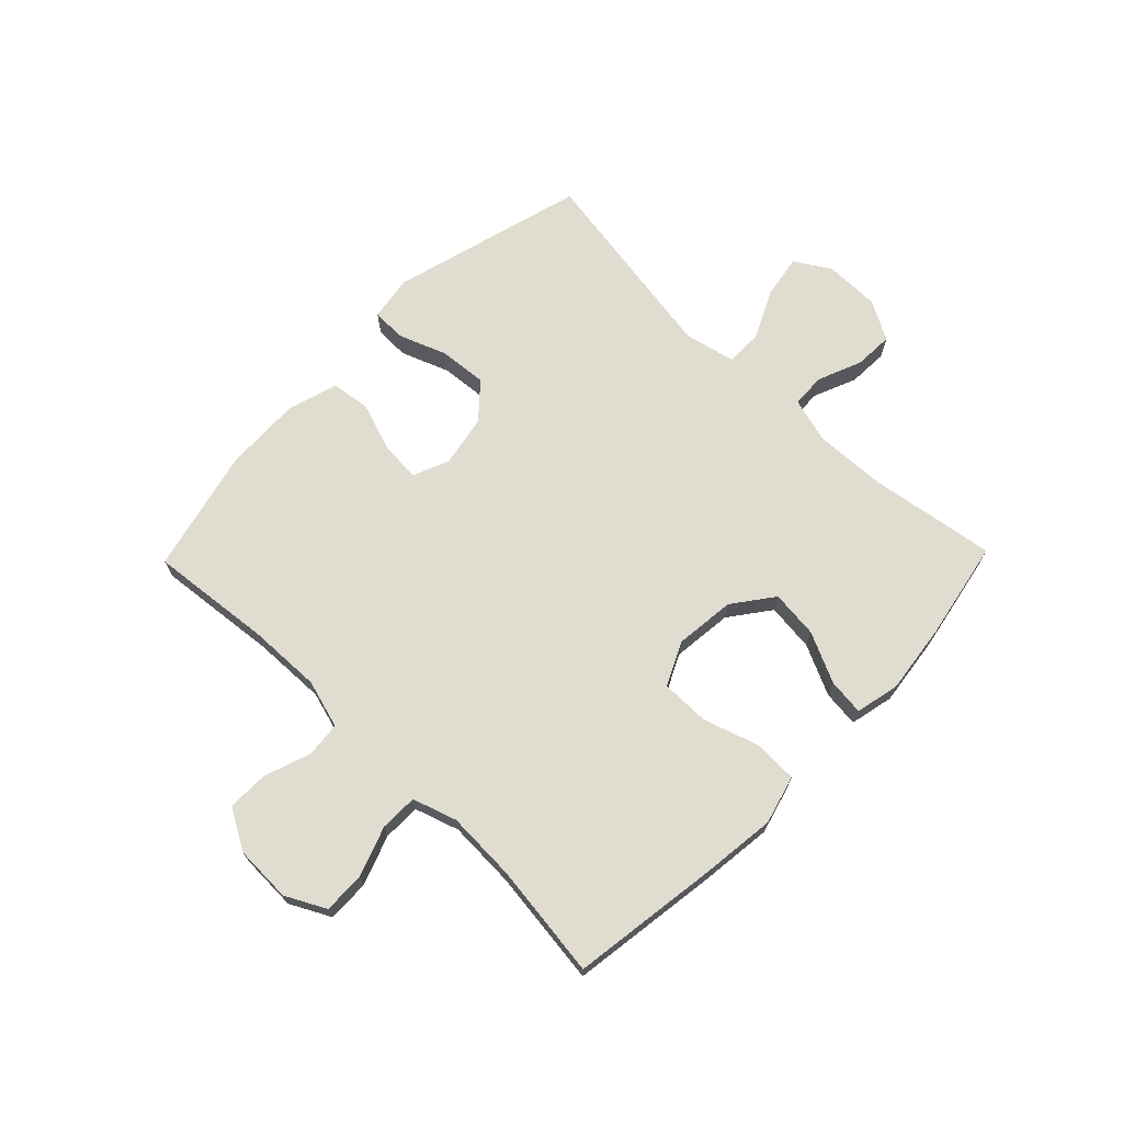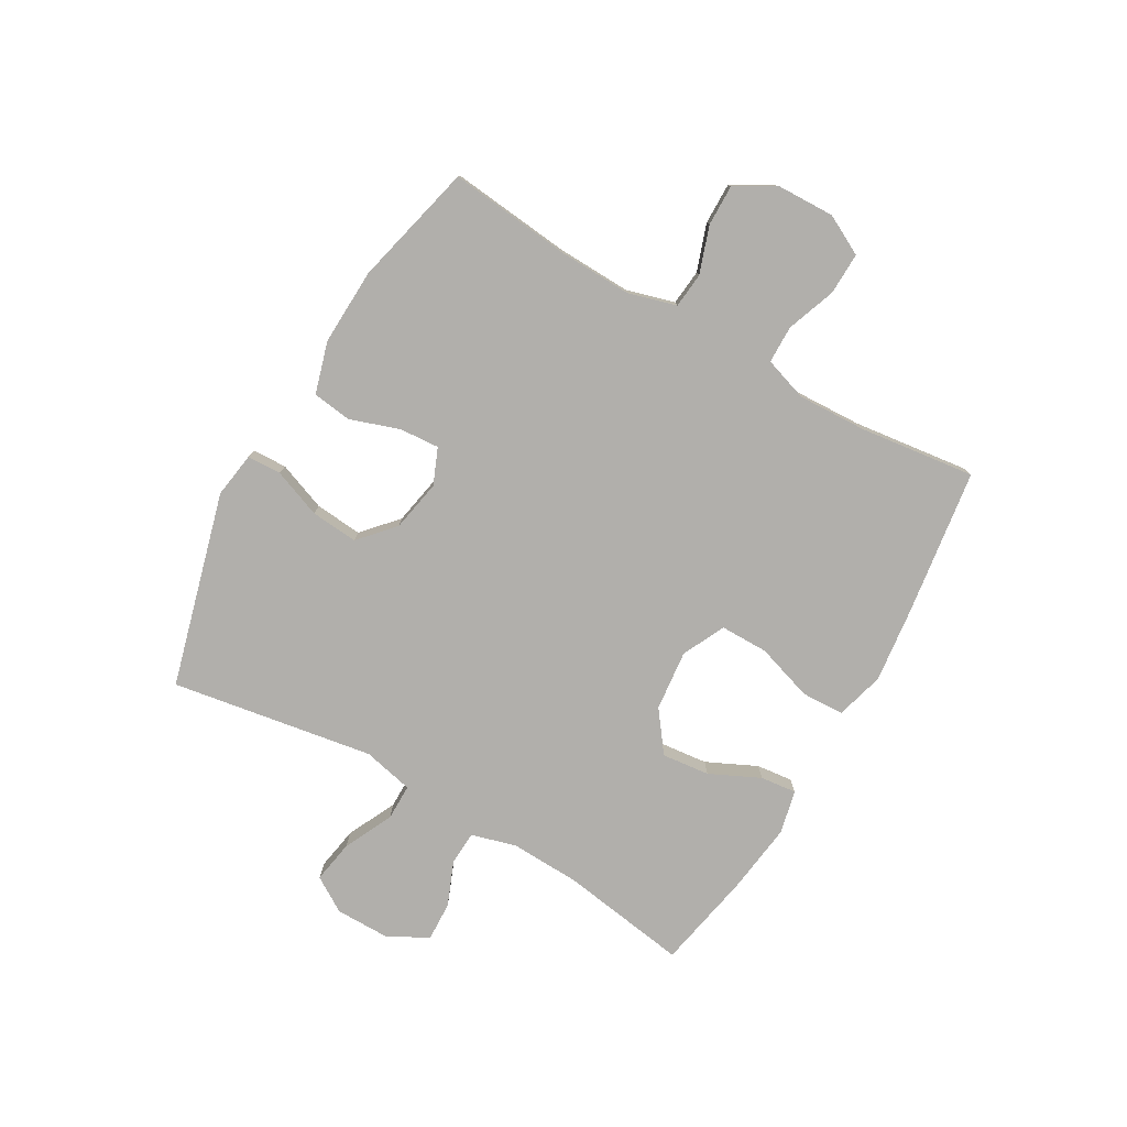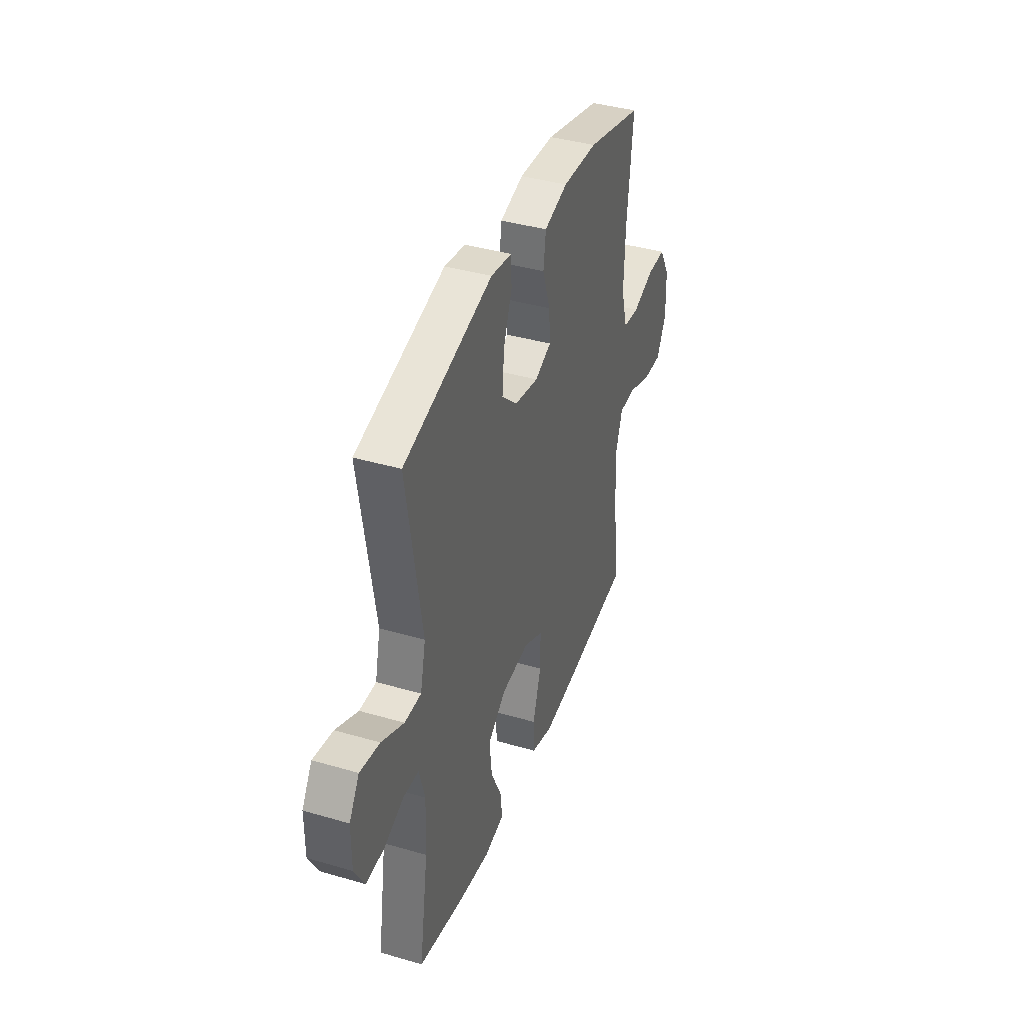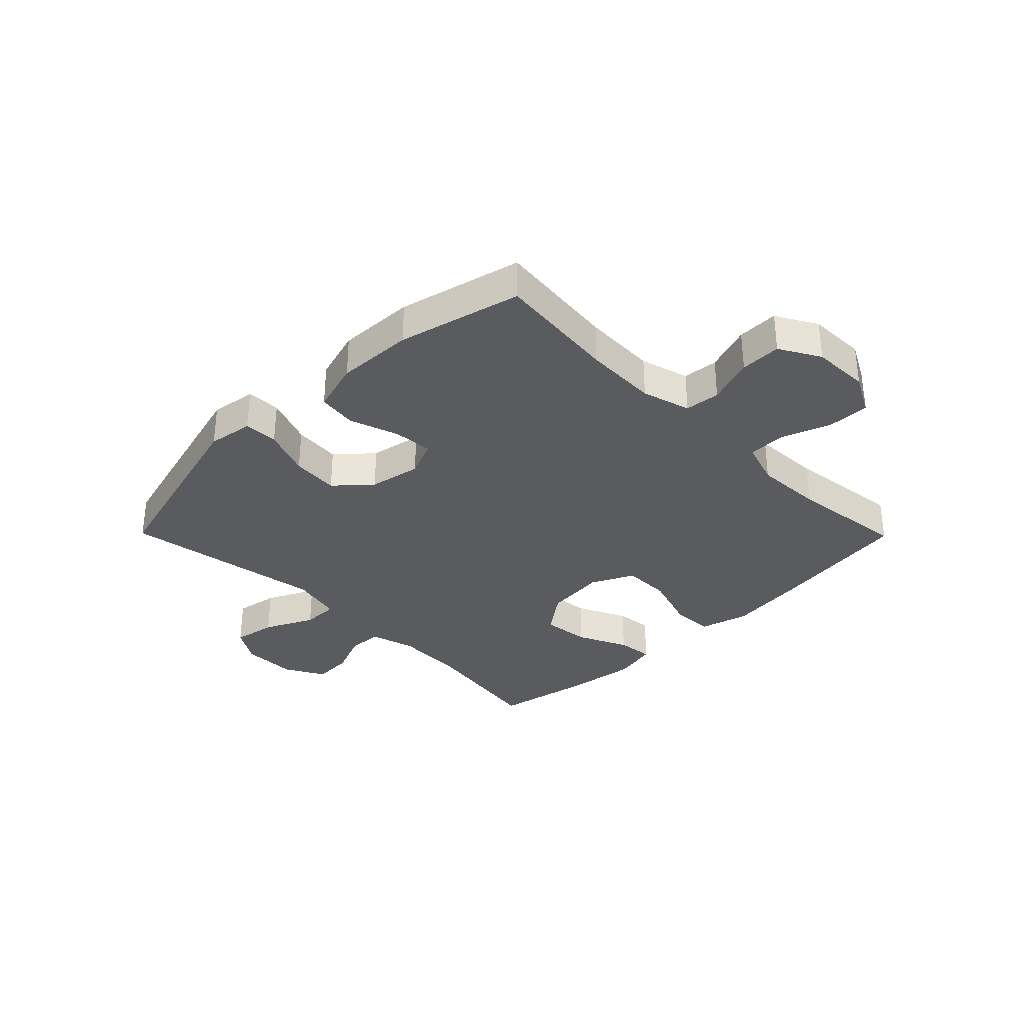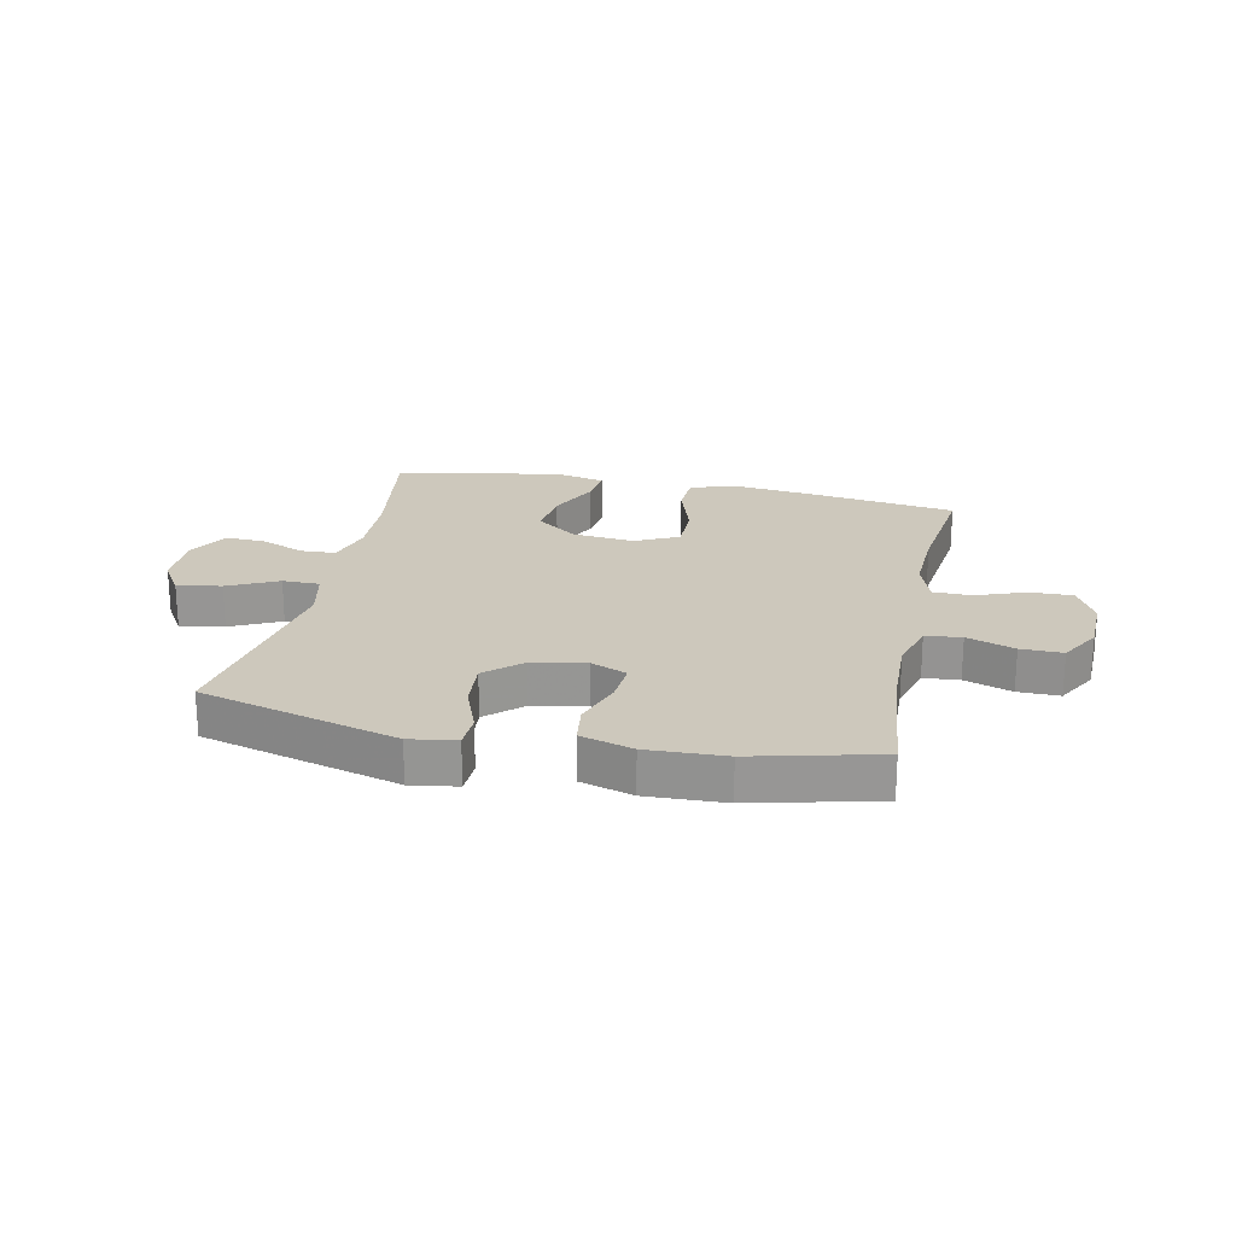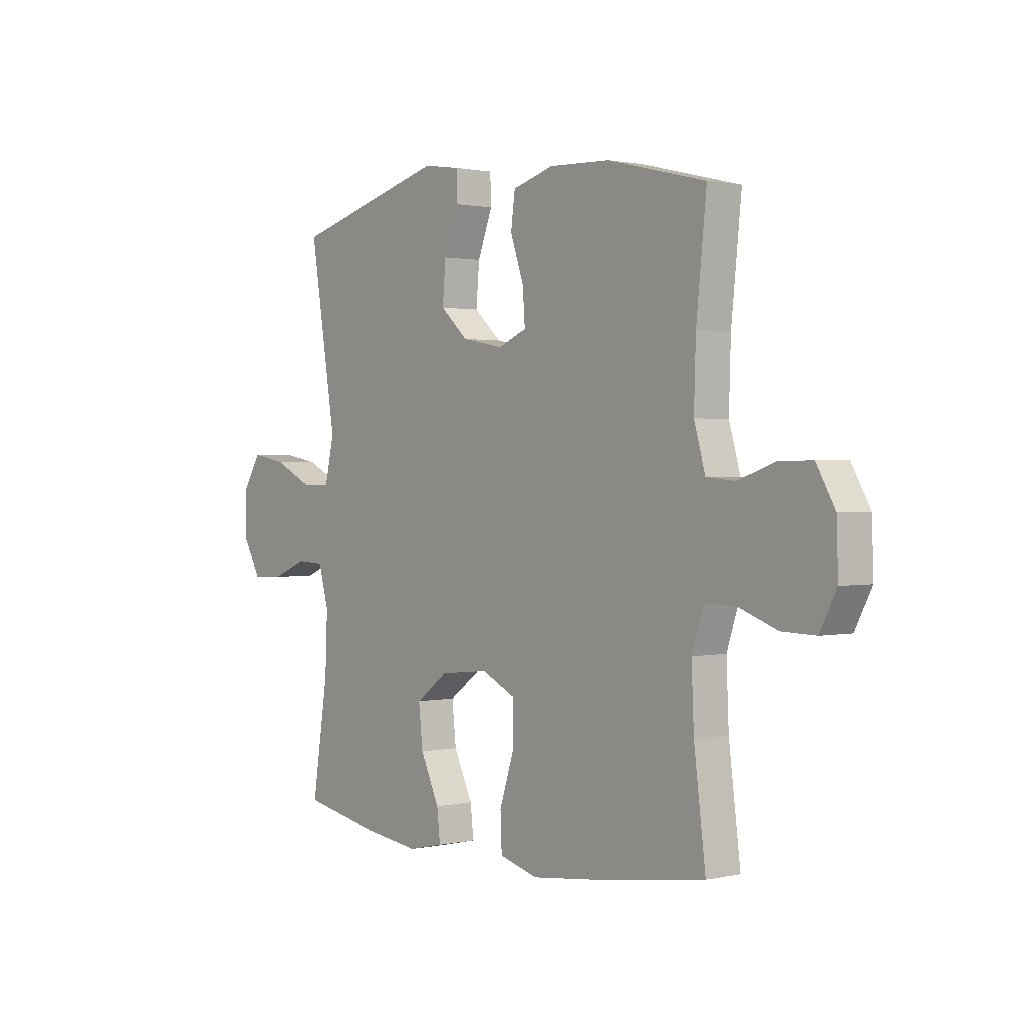
<metadata>
{"format":"obj","ext":"obj","renderer":"f3d","projection":"perspective","resolution":1024,"background":"white","views":[{"elev":69.6,"azim":134.2,"up":"+Y"},{"elev":-78.3,"azim":60.1,"up":"+Y"},{"elev":39.4,"azim":-70.0,"up":"+Z"},{"elev":-33.2,"azim":44.6,"up":"+Y"},{"elev":22.2,"azim":11.9,"up":"+Y"},{"elev":1.1,"azim":51.0,"up":"+Z"}]}
</metadata>
<code>
v 0.5 0.07 0.5
v 0.478 0.07 0.289
v 0.474 0.07 0.162
v 0.498 0.07 0.078
v 0.559 0.07 0.072
v 0.64 0.07 0.1
v 0.711 0.07 0.101
v 0.751 0.07 0.031
v 0.754 0.07 -0.068
v 0.718 0.07 -0.137
v 0.645 0.07 -0.135
v 0.56 0.07 -0.104
v 0.495 0.07 -0.105
v 0.47 0.07 -0.181
v 0.475 0.07 -0.3
v 0.5 0.07 -0.5
v 0.245 0.07 -0.536
v 0.116 0.07 -0.551
v 0.032 0.07 -0.528
v 0.029 0.07 -0.454
v 0.061 0.07 -0.355
v 0.061 0.07 -0.272
v -0.013 0.07 -0.236
v -0.118 0.07 -0.247
v -0.188 0.07 -0.299
v -0.179 0.07 -0.382
v -0.138 0.07 -0.469
v -0.131 0.07 -0.532
v -0.207 0.07 -0.549
v -0.33 0.07 -0.533
v -0.5 0.07 -0.5
v -0.466 0.07 -0.279
v -0.461 0.07 -0.157
v -0.483 0.07 -0.079
v -0.542 0.07 -0.076
v -0.618 0.07 -0.107
v -0.686 0.07 -0.11
v -0.724 0.07 -0.042
v -0.724 0.07 0.054
v -0.686 0.07 0.115
v -0.611 0.07 0.102
v -0.526 0.07 0.061
v -0.463 0.07 0.061
v -0.443 0.07 0.149
v -0.5 0.07 0.5
v -0.164 0.07 0.591
v -0.085 0.07 0.579
v -0.083 0.07 0.52
v -0.115 0.07 0.436
v -0.122 0.07 0.354
v -0.062 0.07 0.3
v 0.028 0.07 0.283
v 0.09 0.07 0.309
v 0.085 0.07 0.378
v 0.056 0.07 0.463
v 0.065 0.07 0.531
v 0.154 0.07 0.557
v 0.287 0.07 0.552
v 0.5 0 0.5
v 0.478 0 0.289
v 0.474 0 0.162
v 0.498 0 0.078
v 0.559 0 0.072
v 0.64 0 0.1
v 0.711 0 0.101
v 0.751 0 0.031
v 0.754 0 -0.068
v 0.718 0 -0.137
v 0.645 0 -0.135
v 0.56 0 -0.104
v 0.495 0 -0.105
v 0.47 0 -0.181
v 0.475 0 -0.3
v 0.5 0 -0.5
v 0.245 0 -0.536
v 0.116 0 -0.551
v 0.032 0 -0.528
v 0.029 0 -0.454
v 0.061 0 -0.355
v 0.061 0 -0.272
v -0.013 0 -0.236
v -0.118 0 -0.247
v -0.188 0 -0.299
v -0.179 0 -0.382
v -0.138 0 -0.469
v -0.131 0 -0.532
v -0.207 0 -0.549
v -0.33 0 -0.533
v -0.5 0 -0.5
v -0.466 0 -0.279
v -0.461 0 -0.157
v -0.483 0 -0.079
v -0.542 0 -0.076
v -0.618 0 -0.107
v -0.686 0 -0.11
v -0.724 0 -0.042
v -0.724 0 0.054
v -0.686 0 0.115
v -0.611 0 0.102
v -0.526 0 0.061
v -0.463 0 0.061
v -0.443 0 0.149
v -0.5 0 0.5
v -0.164 0 0.591
v -0.085 0 0.579
v -0.083 0 0.52
v -0.115 0 0.436
v -0.122 0 0.354
v -0.062 0 0.3
v 0.028 0 0.283
v 0.09 0 0.309
v 0.085 0 0.378
v 0.056 0 0.463
v 0.065 0 0.531
v 0.154 0 0.557
v 0.287 0 0.552
f 58 1 2
f 57 58 2
f 56 57 2
f 55 56 2
f 54 55 2
f 53 54 2 3
f 52 53 3 4
f 51 52 4
f 47 48 49
f 46 47 49
f 45 46 49
f 44 45 49
f 43 44 49 50
f 40 41 42
f 39 40 42
f 38 39 42
f 37 38 42
f 36 37 42
f 35 36 42
f 34 35 42 43
f 43 50 51
f 34 43 51
f 33 34 51
f 30 31 32
f 29 30 32
f 28 29 32
f 27 28 32
f 26 27 32
f 25 26 32 33
f 19 20 21
f 18 19 21
f 17 18 21
f 16 17 21
f 15 16 21
f 14 15 21 22
f 13 14 22 23
f 10 11 12
f 9 10 12
f 8 9 12
f 7 8 12
f 6 7 12
f 5 6 12
f 4 5 12 13
f 13 23 24
f 4 13 24
f 51 4 24
f 24 25 33 51
f 60 59 116
f 60 116 115
f 60 115 114
f 60 114 113
f 60 113 112
f 61 60 112 111
f 62 61 111 110
f 62 110 109
f 107 106 105
f 107 105 104
f 107 104 103
f 107 103 102
f 108 107 102 101
f 100 99 98
f 100 98 97
f 100 97 96
f 100 96 95
f 100 95 94
f 100 94 93
f 101 100 93 92
f 109 108 101
f 109 101 92
f 109 92 91
f 90 89 88
f 90 88 87
f 90 87 86
f 90 86 85
f 90 85 84
f 91 90 84 83
f 79 78 77
f 79 77 76
f 79 76 75
f 79 75 74
f 79 74 73
f 80 79 73 72
f 81 80 72 71
f 70 69 68
f 70 68 67
f 70 67 66
f 70 66 65
f 70 65 64
f 70 64 63
f 71 70 63 62
f 82 81 71
f 82 71 62
f 82 62 109
f 109 91 83 82
f 1 59 60 2
f 2 60 61 3
f 3 61 62 4
f 4 62 63 5
f 5 63 64 6
f 6 64 65 7
f 7 65 66 8
f 8 66 67 9
f 9 67 68 10
f 10 68 69 11
f 11 69 70 12
f 12 70 71 13
f 13 71 72 14
f 14 72 73 15
f 15 73 74 16
f 16 74 75 17
f 17 75 76 18
f 18 76 77 19
f 19 77 78 20
f 20 78 79 21
f 21 79 80 22
f 22 80 81 23
f 23 81 82 24
f 24 82 83 25
f 25 83 84 26
f 26 84 85 27
f 27 85 86 28
f 28 86 87 29
f 29 87 88 30
f 30 88 89 31
f 31 89 90 32
f 32 90 91 33
f 33 91 92 34
f 34 92 93 35
f 35 93 94 36
f 36 94 95 37
f 37 95 96 38
f 38 96 97 39
f 39 97 98 40
f 40 98 99 41
f 41 99 100 42
f 42 100 101 43
f 43 101 102 44
f 44 102 103 45
f 45 103 104 46
f 46 104 105 47
f 47 105 106 48
f 48 106 107 49
f 49 107 108 50
f 50 108 109 51
f 51 109 110 52
f 52 110 111 53
f 53 111 112 54
f 54 112 113 55
f 55 113 114 56
f 56 114 115 57
f 57 115 116 58
f 58 116 59 1

</code>
